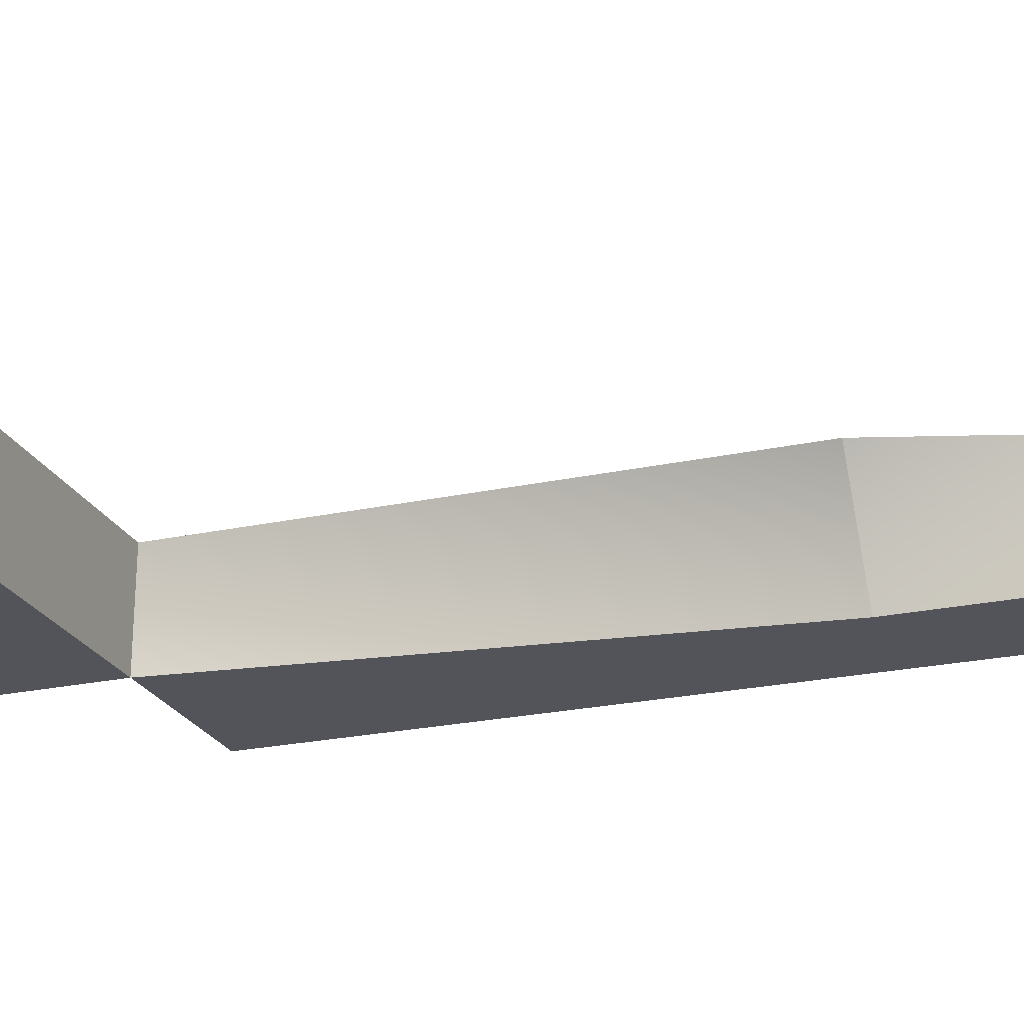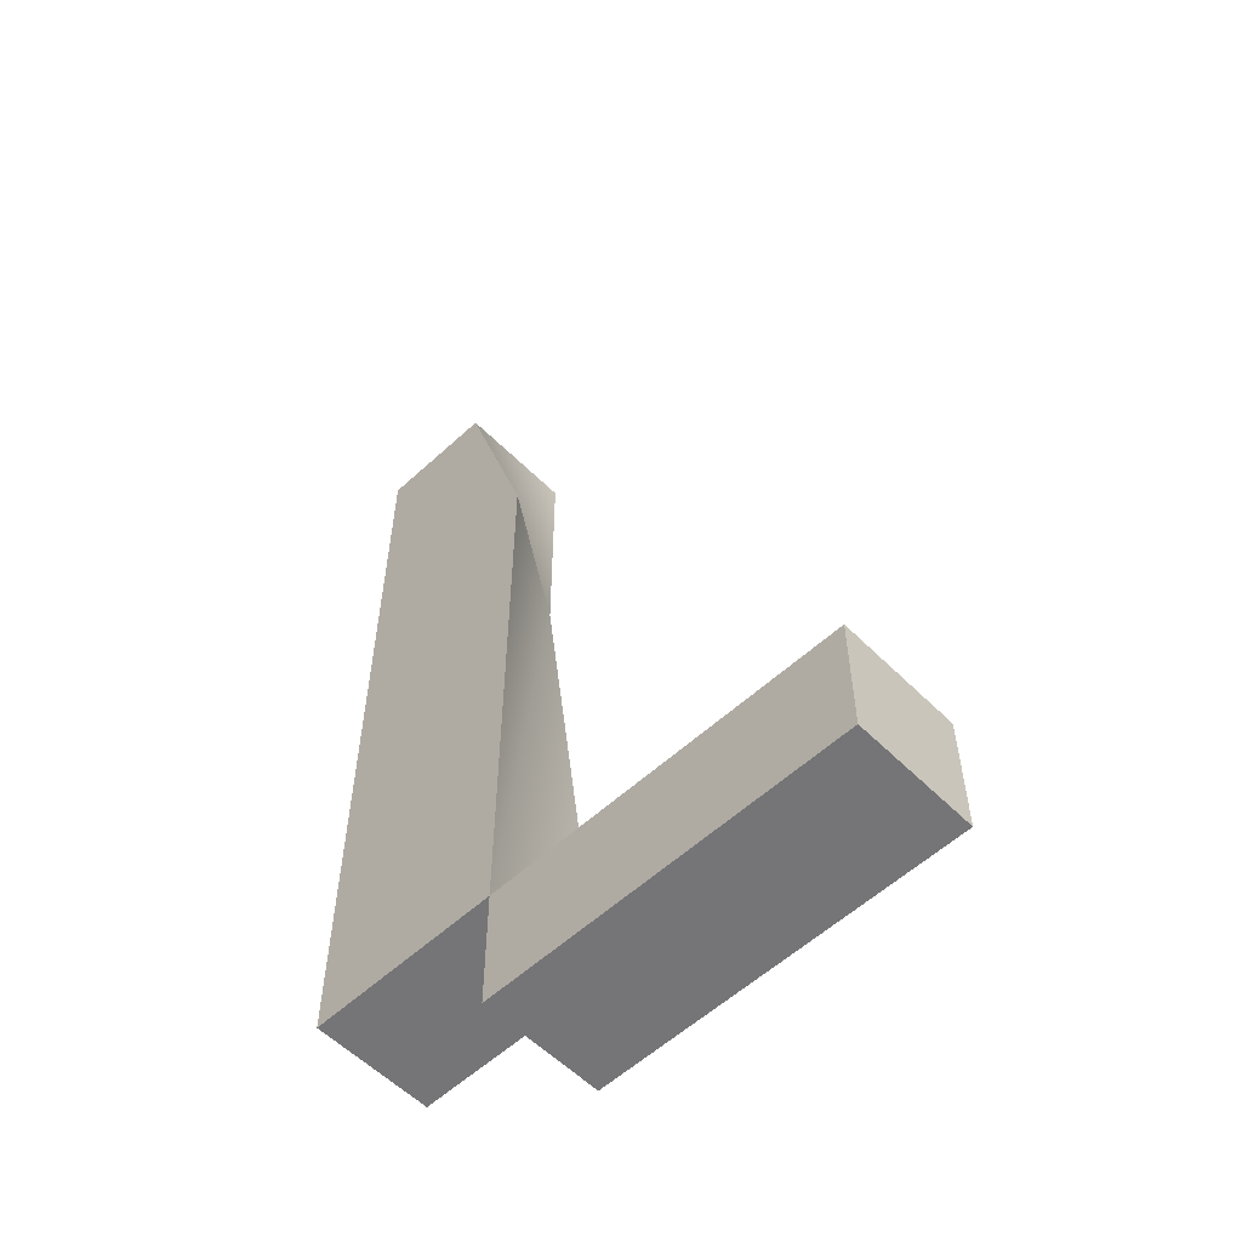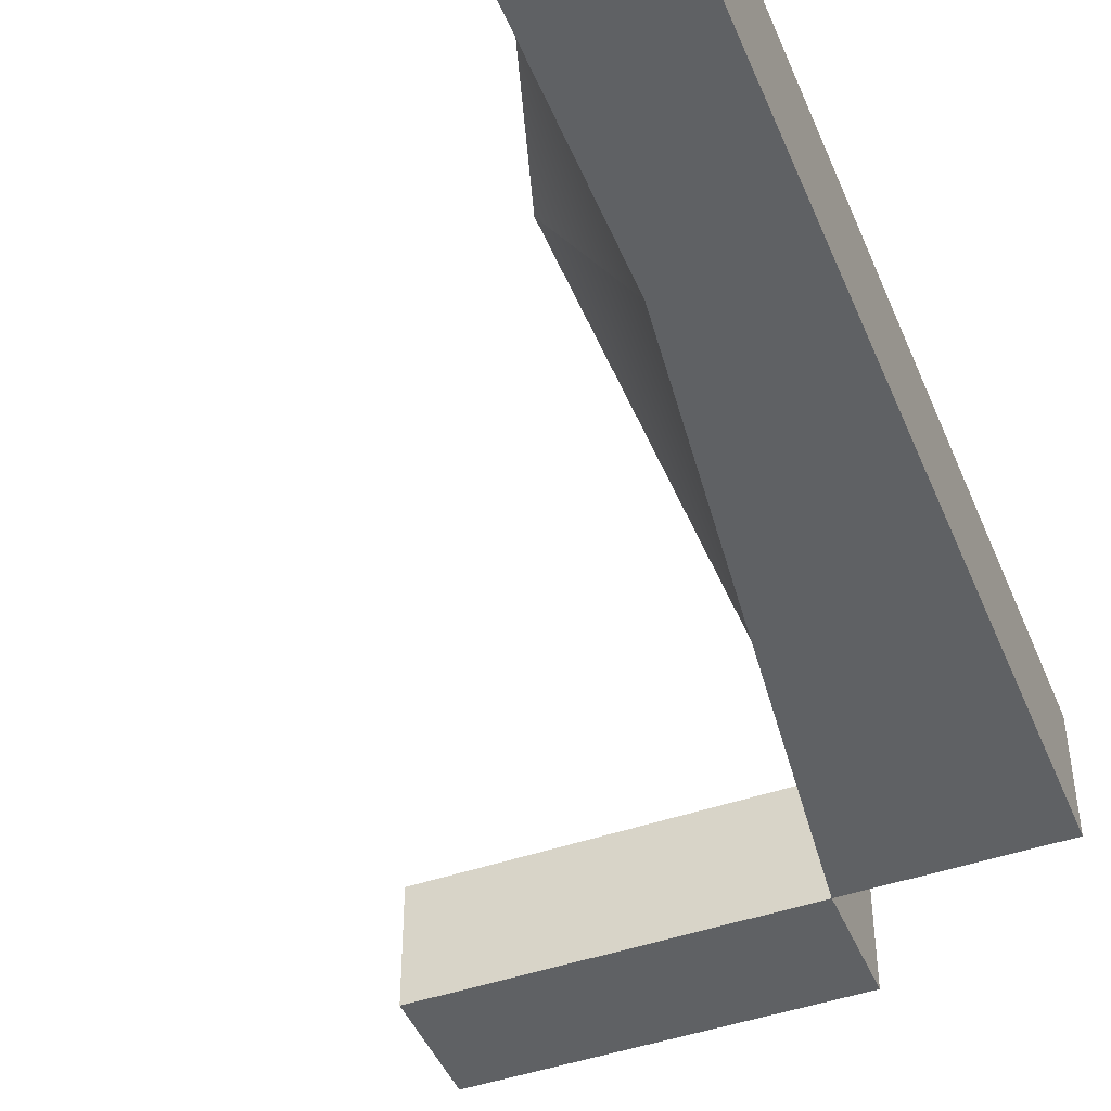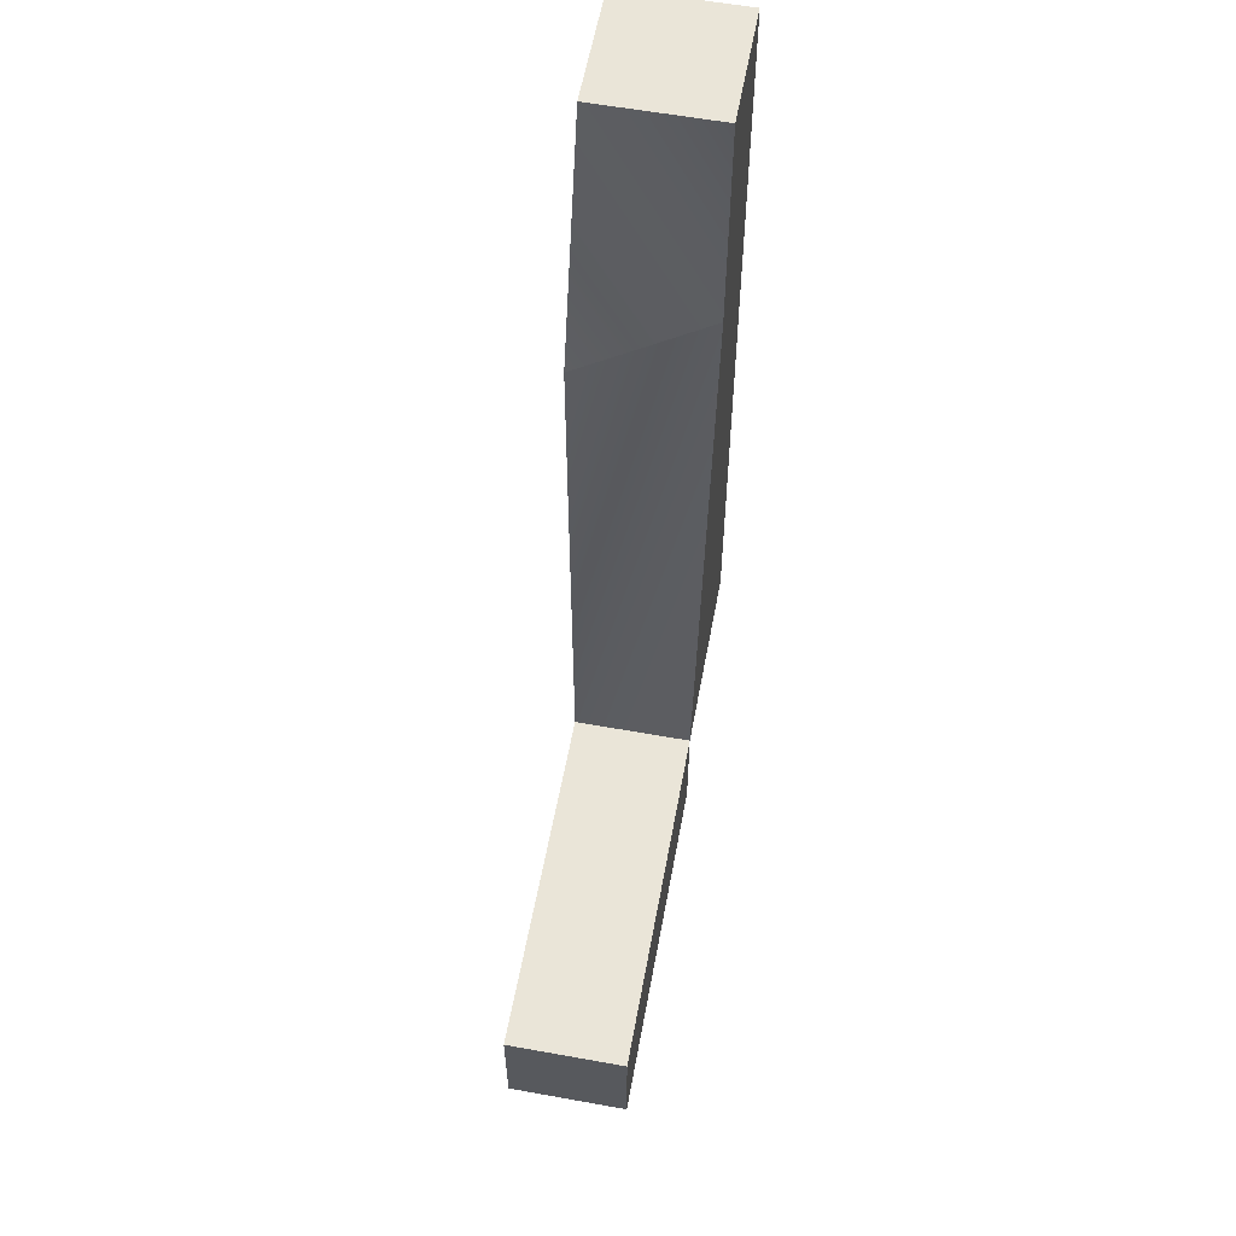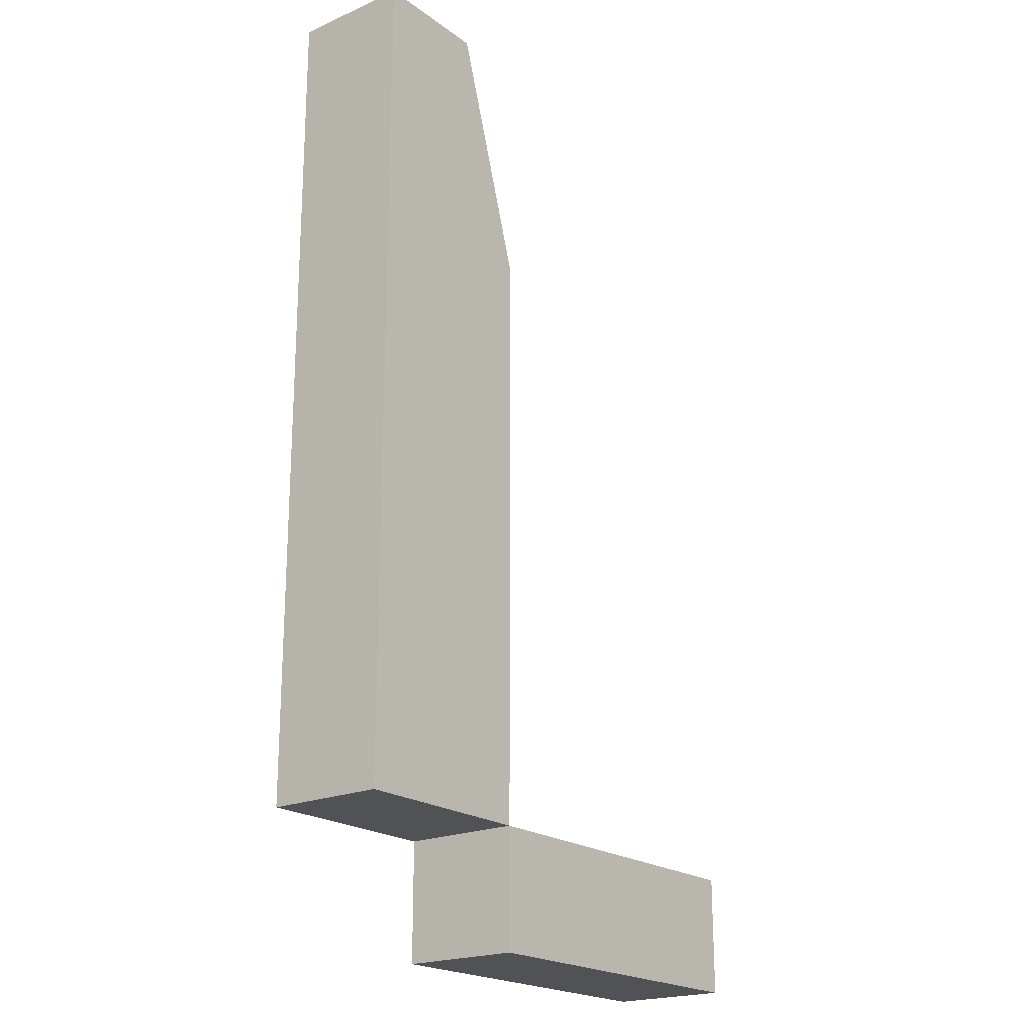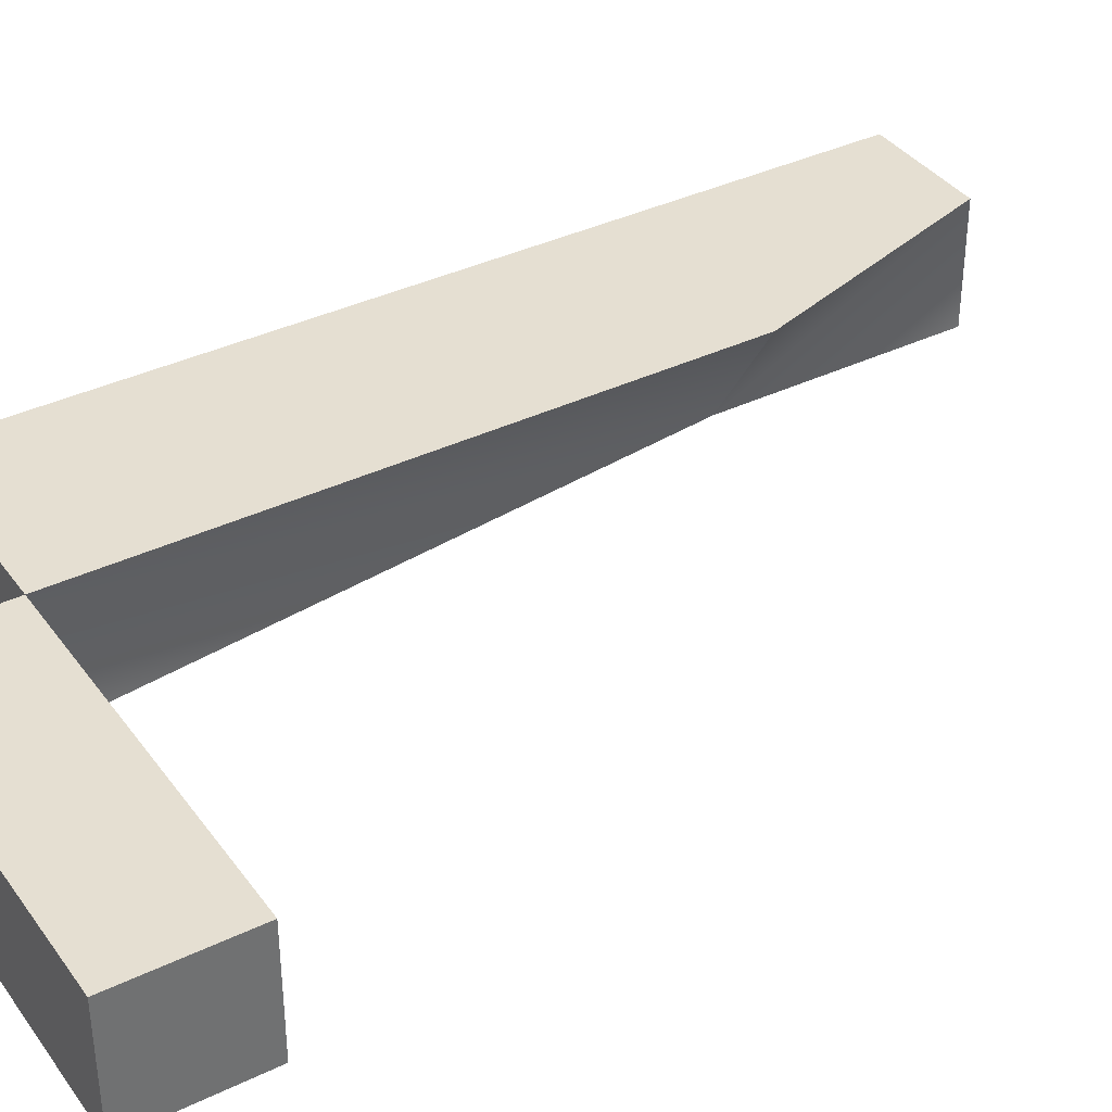
<metadata>
{"format":"obj","ext":"obj","renderer":"f3d","projection":"perspective","resolution":1024,"background":"white","views":[{"elev":-23.9,"azim":-70.2,"up":"+Y"},{"elev":-56.6,"azim":-136.1,"up":"+Z"},{"elev":-45.6,"azim":21.8,"up":"+Y"},{"elev":59.1,"azim":-79.5,"up":"+Z"},{"elev":-20.9,"azim":127.9,"up":"+Z"},{"elev":37.4,"azim":-121.7,"up":"+Y"}]}
</metadata>
<code>
g pb_Mesh-469318
v 0.2 0 2
v -1.8 0 2
v 0.2 2 2
v -1.8 2 2
v -1.8 0 2
v -1.8 0 -2
v -1.8 2 2
v -3.05 2 -2
v 0.2 0 -2
v 0.2 0 2
v 0.2 2 -2
v 0.2 2 2
v 0.2 2 2
v -1.8 2 2
v 0.2 2 -2
v -3.05 2 -2
v 0.2 0 -2
v -1.8 0 -2
v 0.2 0 2
v -1.8 0 2
v -3.05 4.959e-05 -12
v 0.2 4.959e-05 -12
v -3.05 2 -2
v -1.8 0 -2
v -3.05 2 -12
v -3.05 4.959e-05 -12
v 0.2 4.959e-05 -12
v 0.2 2 -12
v 0.2 2 -12
v -3.05 2 -12
v -9 2 -12
v -9 0 -12
v -9 2 -14
v -9 0 -14
v -3.05 2 -12
v -3.05 4.959e-05 -12
v -9 2 -12
v -9 0 -12
v -3.05 2 -14
v -3.05 2 -12
v -9 2 -14
v -9 2 -12
v -3.05 4.959e-05 -12
v -3.05 4.959e-05 -14
v -9 0 -12
v -9 0 -14
v -3.05 4.959e-05 -14
v -3.05 2 -14
v -9 0 -14
v -9 2 -14
v -3.05 4.959e-05 -12
v 0.2 2 -12
v -3.05 2 -12
v 0.2 4.959e-05 -12
v -3.05 4.959e-05 -14
v -3.05 2 -12
v -3.05 2 -14
v -3.05 4.959e-05 -12
g pb_Mesh-469318_0
g pb_Mesh-469318_1
f 3 2 1
f 3 4 2
f 7 6 5
f 7 8 6
f 11 10 9
f 11 12 10
f 15 14 13
f 15 16 14
f 19 18 17
f 19 20 18
f 21 17 18
f 21 22 17
f 25 24 23
f 25 26 24
f 27 11 9
f 27 28 11
f 29 16 15
f 29 30 16
f 33 32 31
f 33 34 32
f 37 36 35
f 37 38 36
f 41 40 39
f 41 42 40
f 45 44 43
f 45 46 44
f 49 48 47
f 49 50 48
f 53 52 51
f 52 54 51
f 57 56 55
f 56 58 55

</code>
